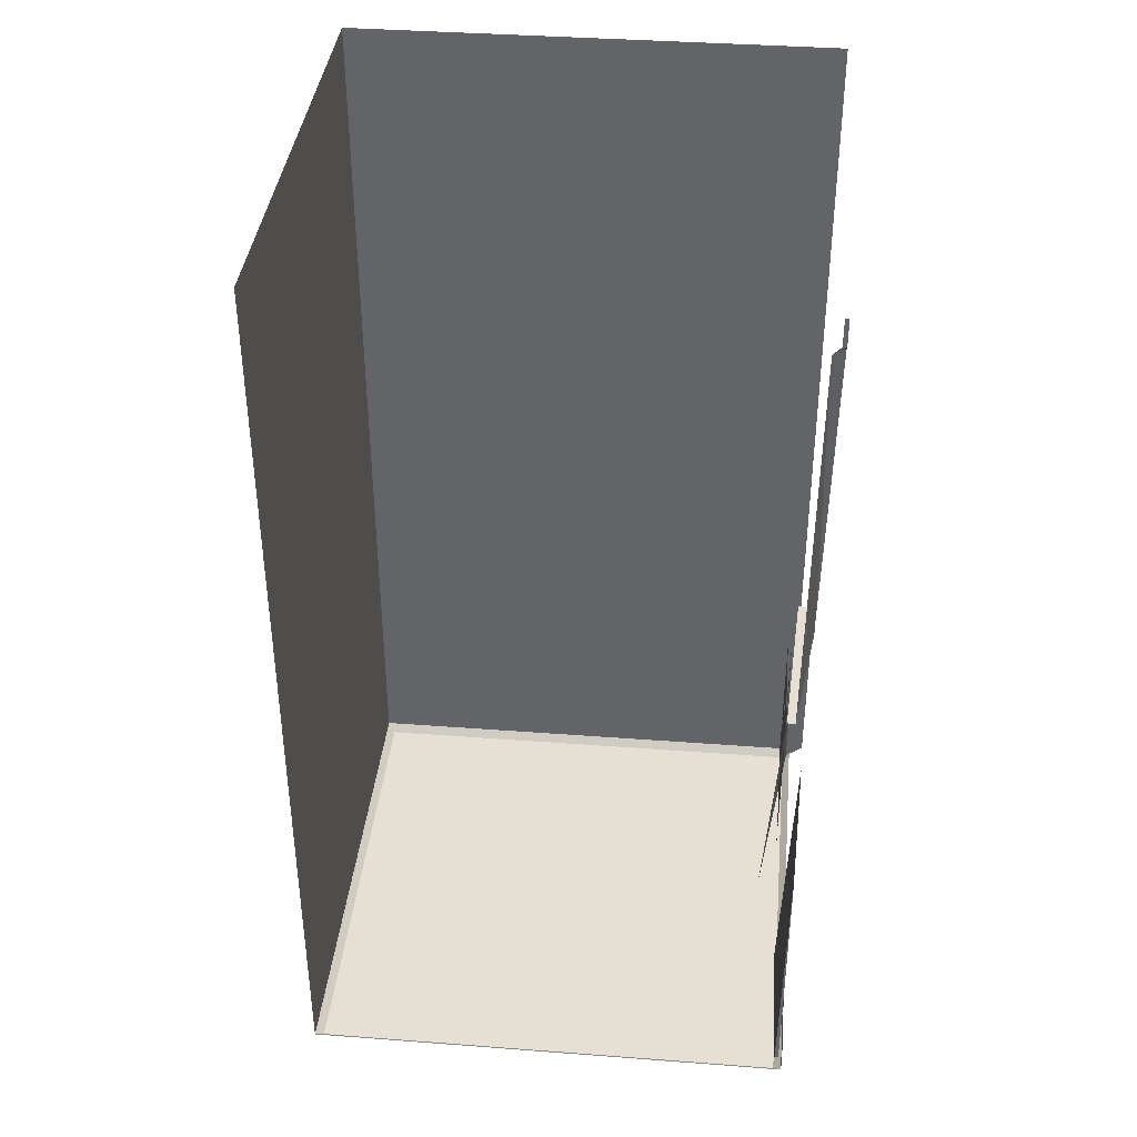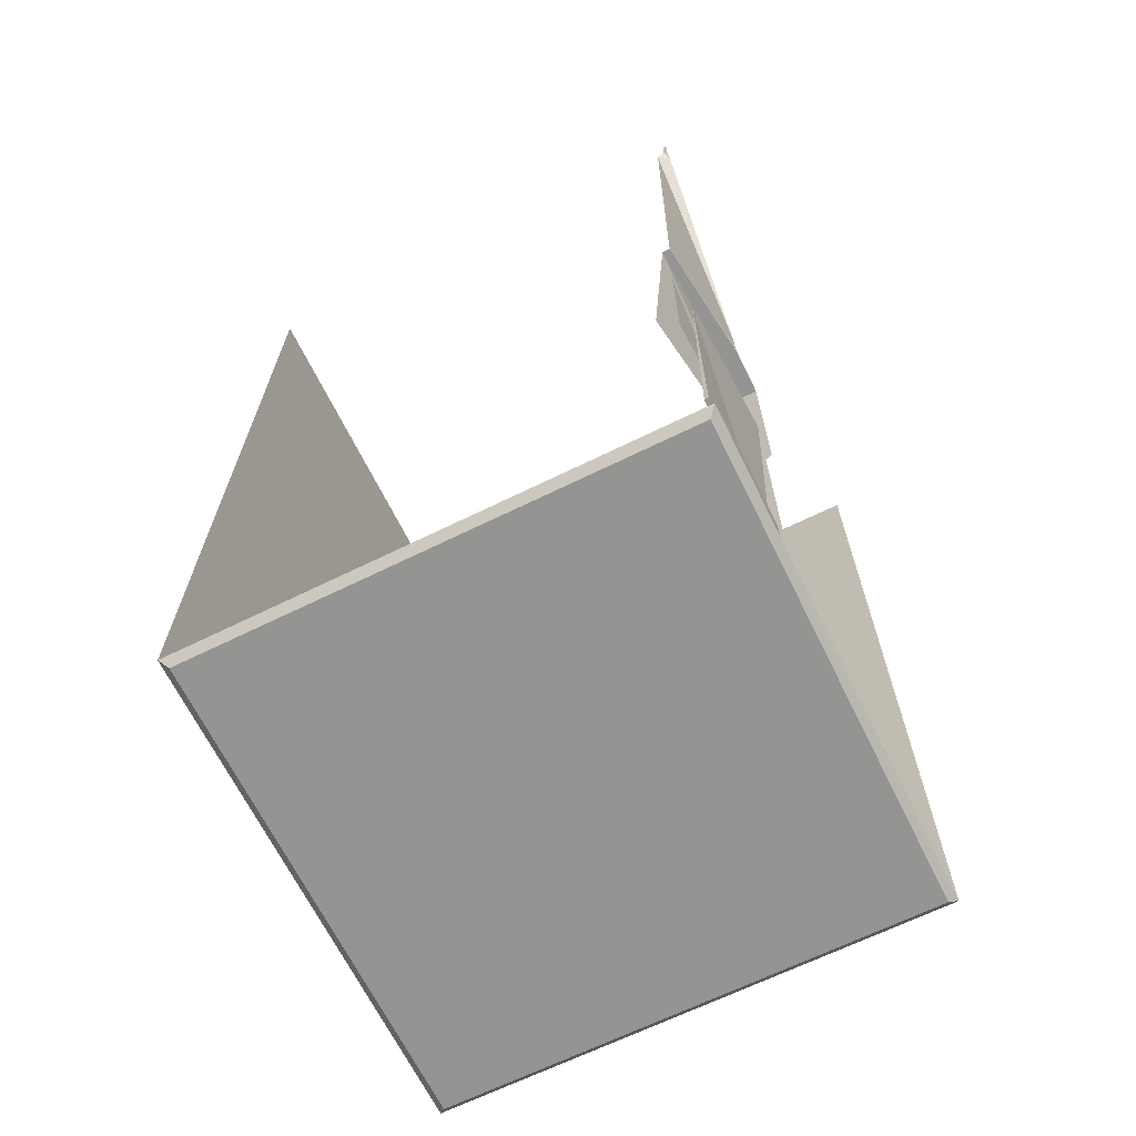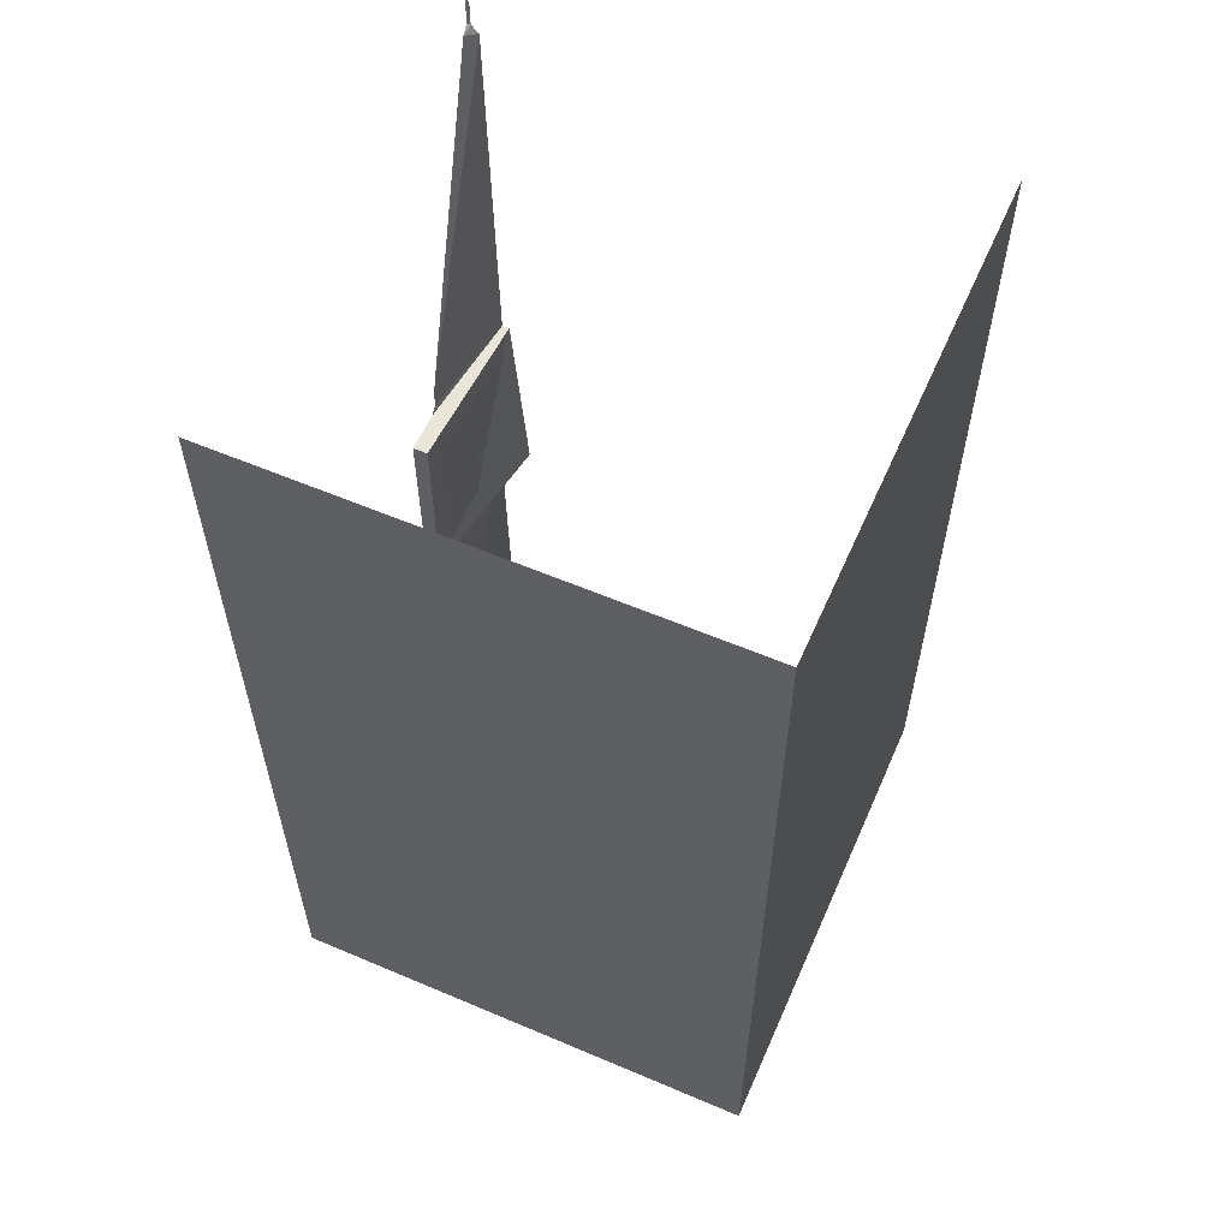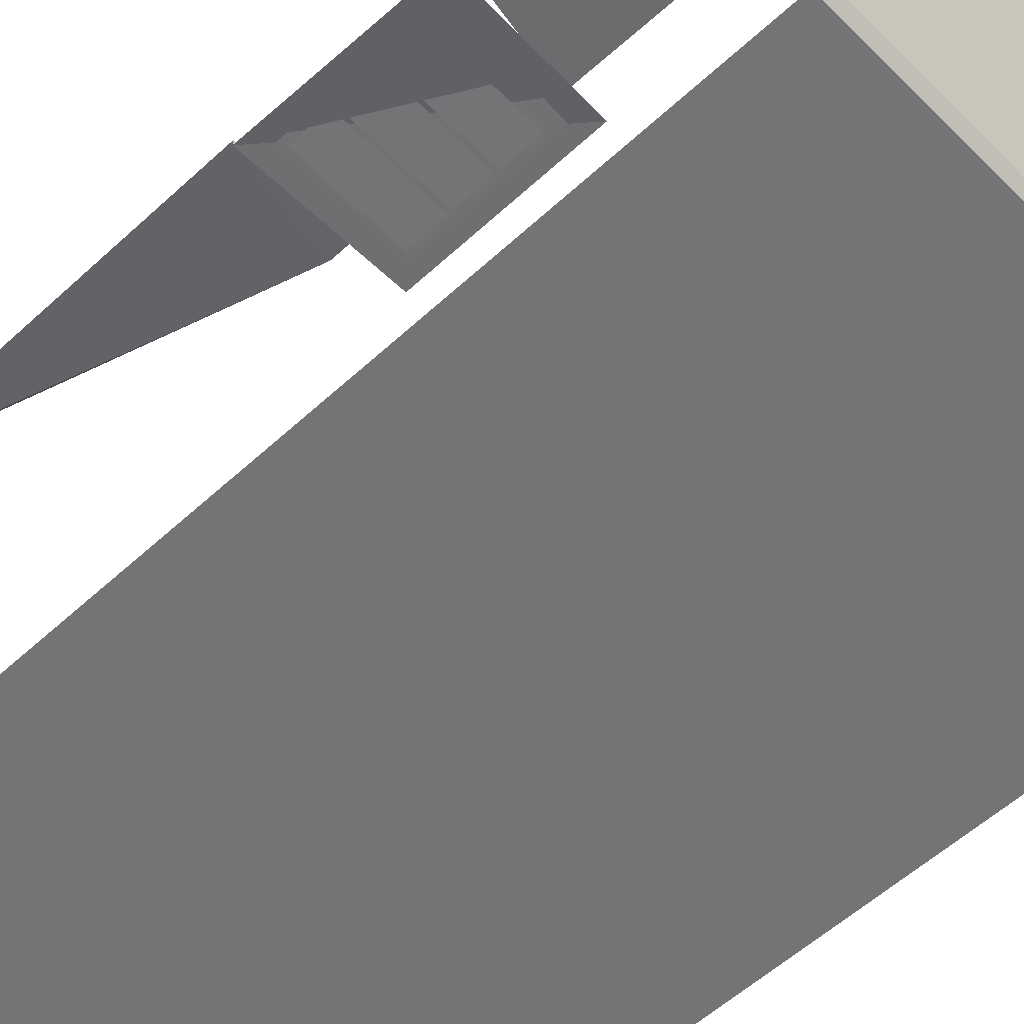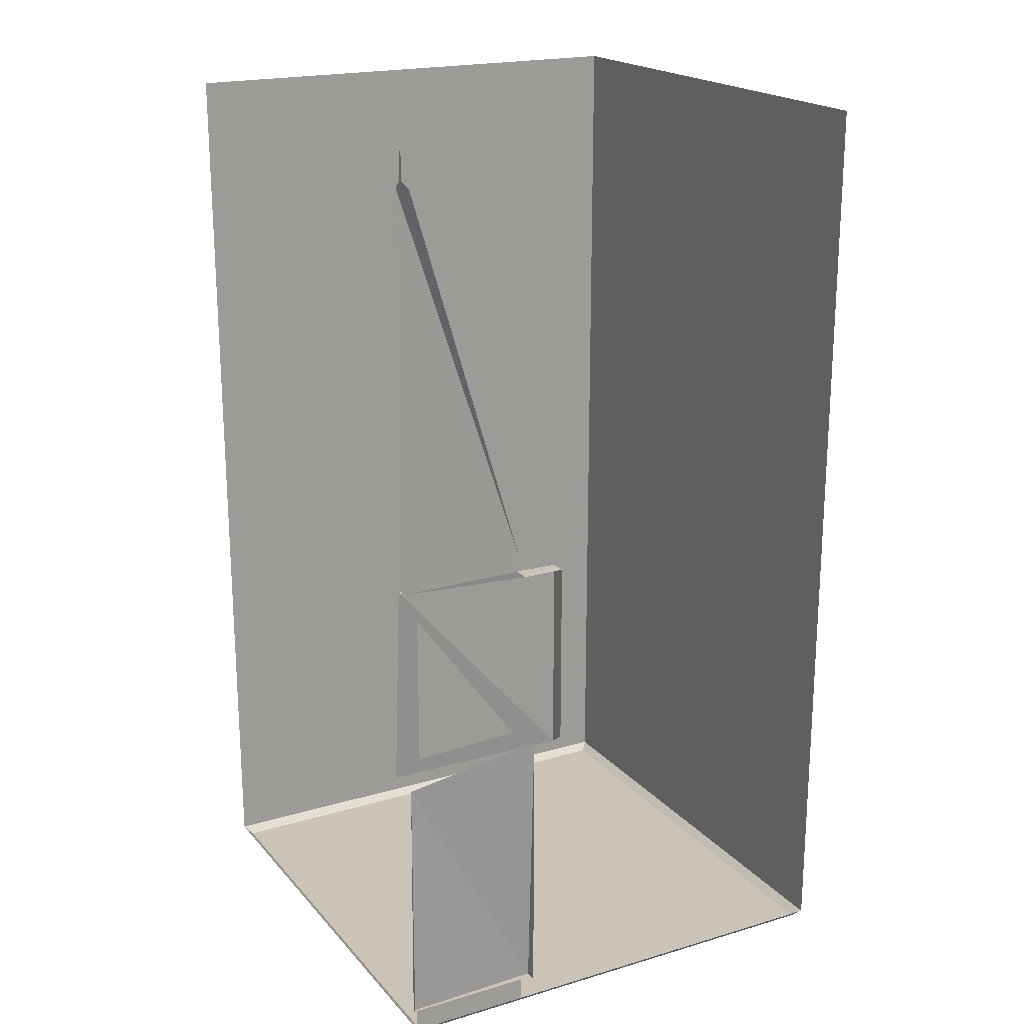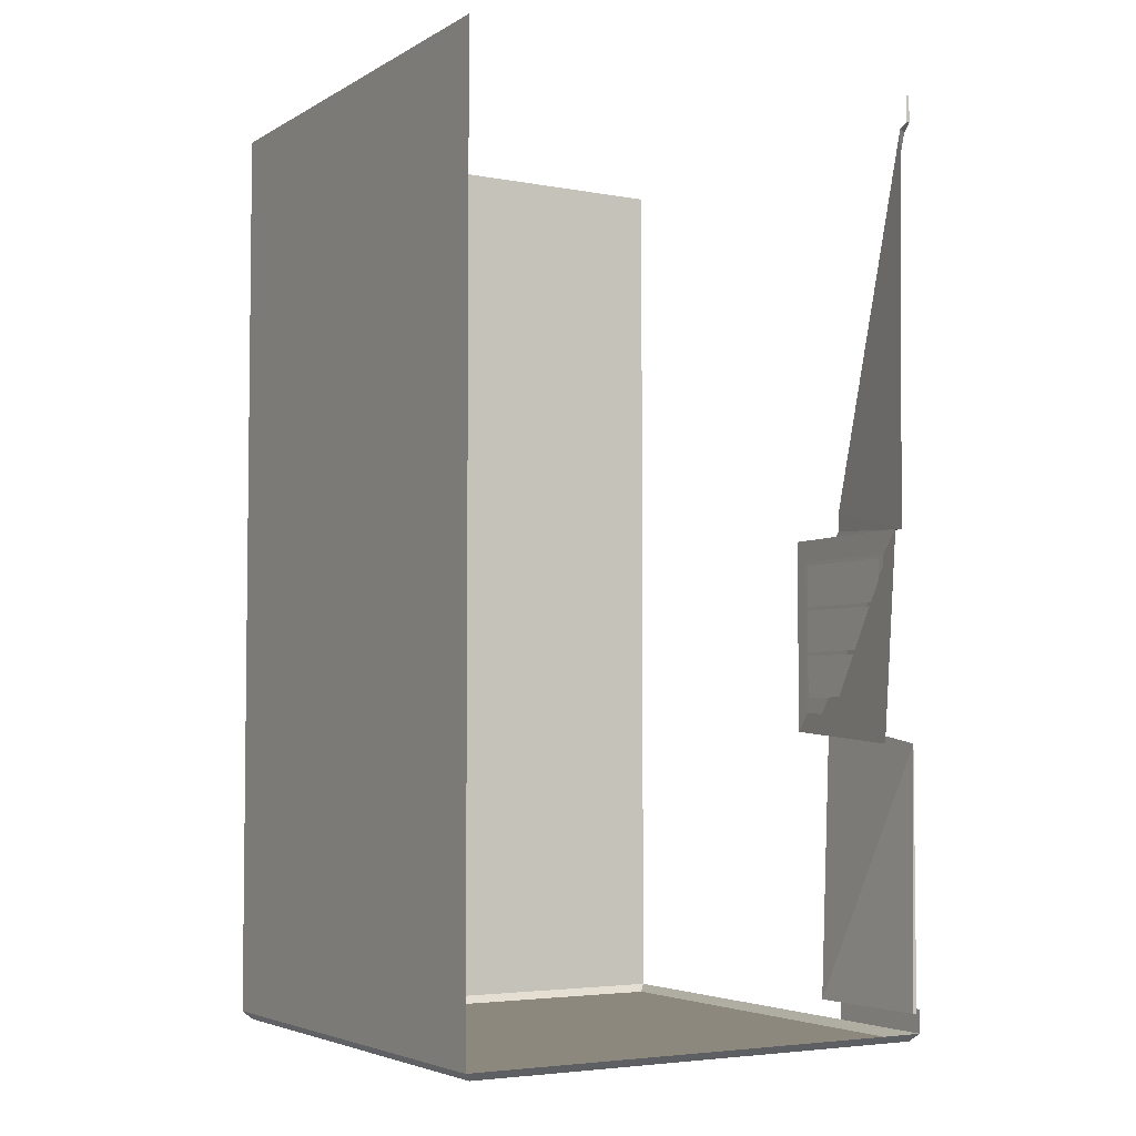
<metadata>
{"format":"obj","ext":"obj","renderer":"f3d","projection":"perspective","resolution":1024,"background":"white","views":[{"elev":38.2,"azim":-84.5,"up":"+Y"},{"elev":-67.0,"azim":-63.8,"up":"+Y"},{"elev":58.6,"azim":113.7,"up":"+Y"},{"elev":-56.2,"azim":-46.0,"up":"+Z"},{"elev":20.0,"azim":-28.5,"up":"+Y"},{"elev":-4.3,"azim":-120.6,"up":"+Y"}]}
</metadata>
<code>
v -0.5 -1.297 0.4922
v -0.5 -1.82 0.4922
v -0.5 -1.82 0.4844
v -0.2188 -1.82 0.4766
v -0.2188 -1.25 0.5
v -0.2188 -1.82 0.5
v -0.25 -1.859 0.5
v -0.25 -1.812 0.5
v -0.5 -1.812 0.5
v -0.5 -1.859 0.5
v -0.4844 -1.875 0.4844
v -0.25 -1.875 0.4844
v 0.5 -1.859 0.5
v 0.4844 -1.875 0.4844
v 0.4844 -1.875 -0.4844
v 0.5 -1.859 -0.5
v 0.5 0 -0.5
v 0.5 0 0.5
v -0.4844 -1.875 -0.4844
v -0.5 -1.859 0.25
v -0.5 -1.859 -0.5
v -0.5 -0.05469 0.5
v -0.5 -0.05469 0.4922
v -0.4844 -0.07031 0.5
v -0.5 -0.07031 0.4766
v -0.2578 -0.8203 0.5
v -0.5 -0.875 0.4688
v -0.2578 -0.8594 0.5
v -0.2422 -0.875 0.5
v -0.5 -0.875 0.4531
v -0.1562 -0.875 0.5
v -0.1562 -0.875 0.4688
v -0.1562 -1.25 0.5
v -0.1562 -1.273 0.4688
v -0.5 -1.297 0.4219
v -0.1953 -0.9219 0.4609
v -0.4609 -0.9219 0.4531
v -0.4609 -1.25 0.4531
v -0.1953 -1.234 0.4609
v -0.2109 -1.047 0.4531
v -0.4453 -1.047 0.4531
v -0.4453 -1.109 0.4531
v -0.2109 -1.109 0.4531
v -0.2109 -1.141 0.4531
v -0.4453 -1.141 0.4531
v -0.4453 -1.203 0.4531
v -0.2109 -1.203 0.4531
v -0.2109 -0.9531 0.4531
v -0.4453 -0.9531 0.4531
v -0.4453 -1.016 0.4531
v -0.2109 -1.016 0.4531
v -0.2109 -1.023 0.4531
v -0.4453 -1.023 0.4531
v -0.2109 -1.117 0.4531
v -0.4453 -1.117 0.4531
v -0.2109 -0.9297 0.4531
v -0.4453 -0.9297 0.4531
v -0.5 0 0.5
v -0.5 0 0.4922
v -0.5 0 -0.5
f 1 2 3
f 1 3 4
f 1 4 5
f 5 4 6
f 7 8 9
f 7 9 10
f 12 11 19
f 12 19 15
f 12 15 14
f 22 23 24
f 24 23 25
f 24 25 26
f 26 25 27
f 26 27 28
f 28 27 29
f 29 27 30
f 29 30 31
f 31 30 32
f 31 32 33
f 33 32 34
f 34 32 30
f 34 30 35
f 36 37 38
f 36 38 39
f 23 22 58
f 23 58 59
f 7 10 11
f 7 11 12
f 7 12 13
f 13 12 14
f 11 10 20
f 11 20 19
f 19 20 21
f 41 40 52
f 41 52 53
f 45 44 54
f 45 54 55
f 49 48 56
f 49 56 57
f 13 14 15
f 13 15 16
f 19 21 16
f 19 16 15
f 13 16 17
f 13 17 18
f 40 41 42
f 40 42 43
f 44 45 46
f 44 46 47
f 48 49 50
f 48 50 51
f 16 21 60
f 16 60 17

</code>
